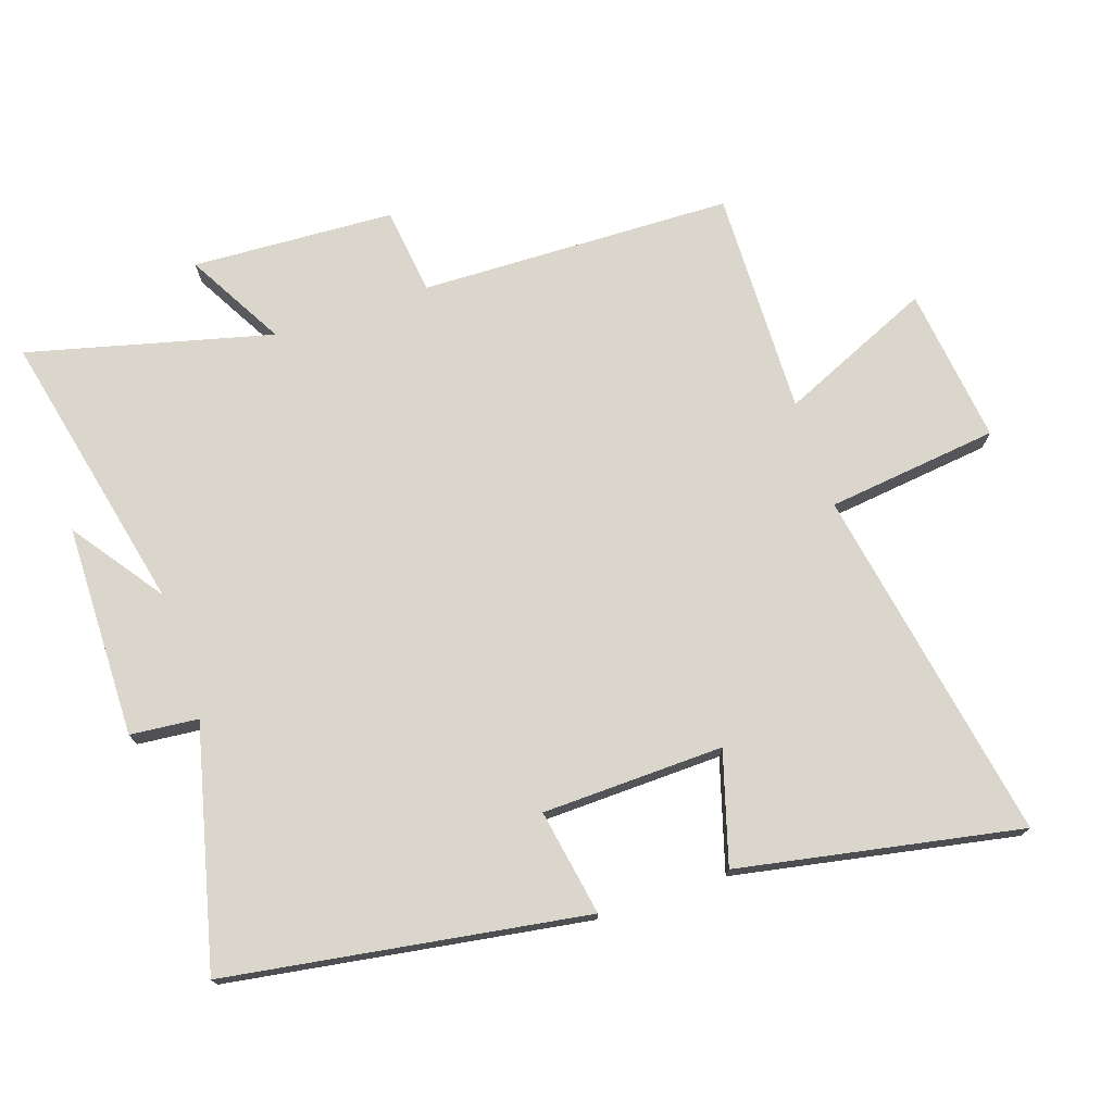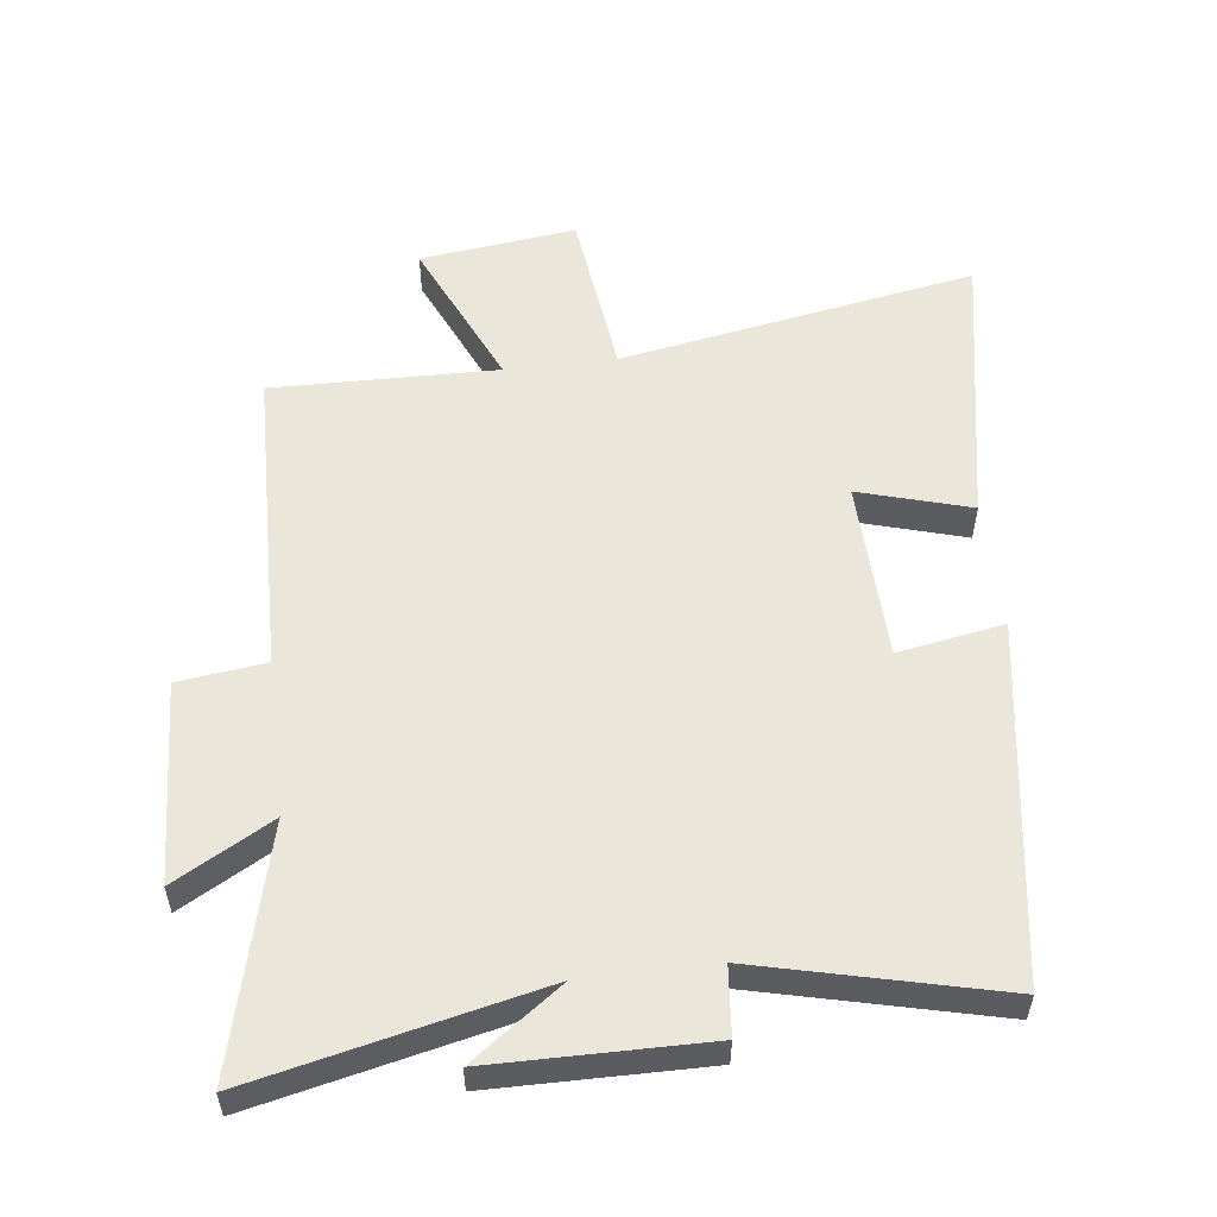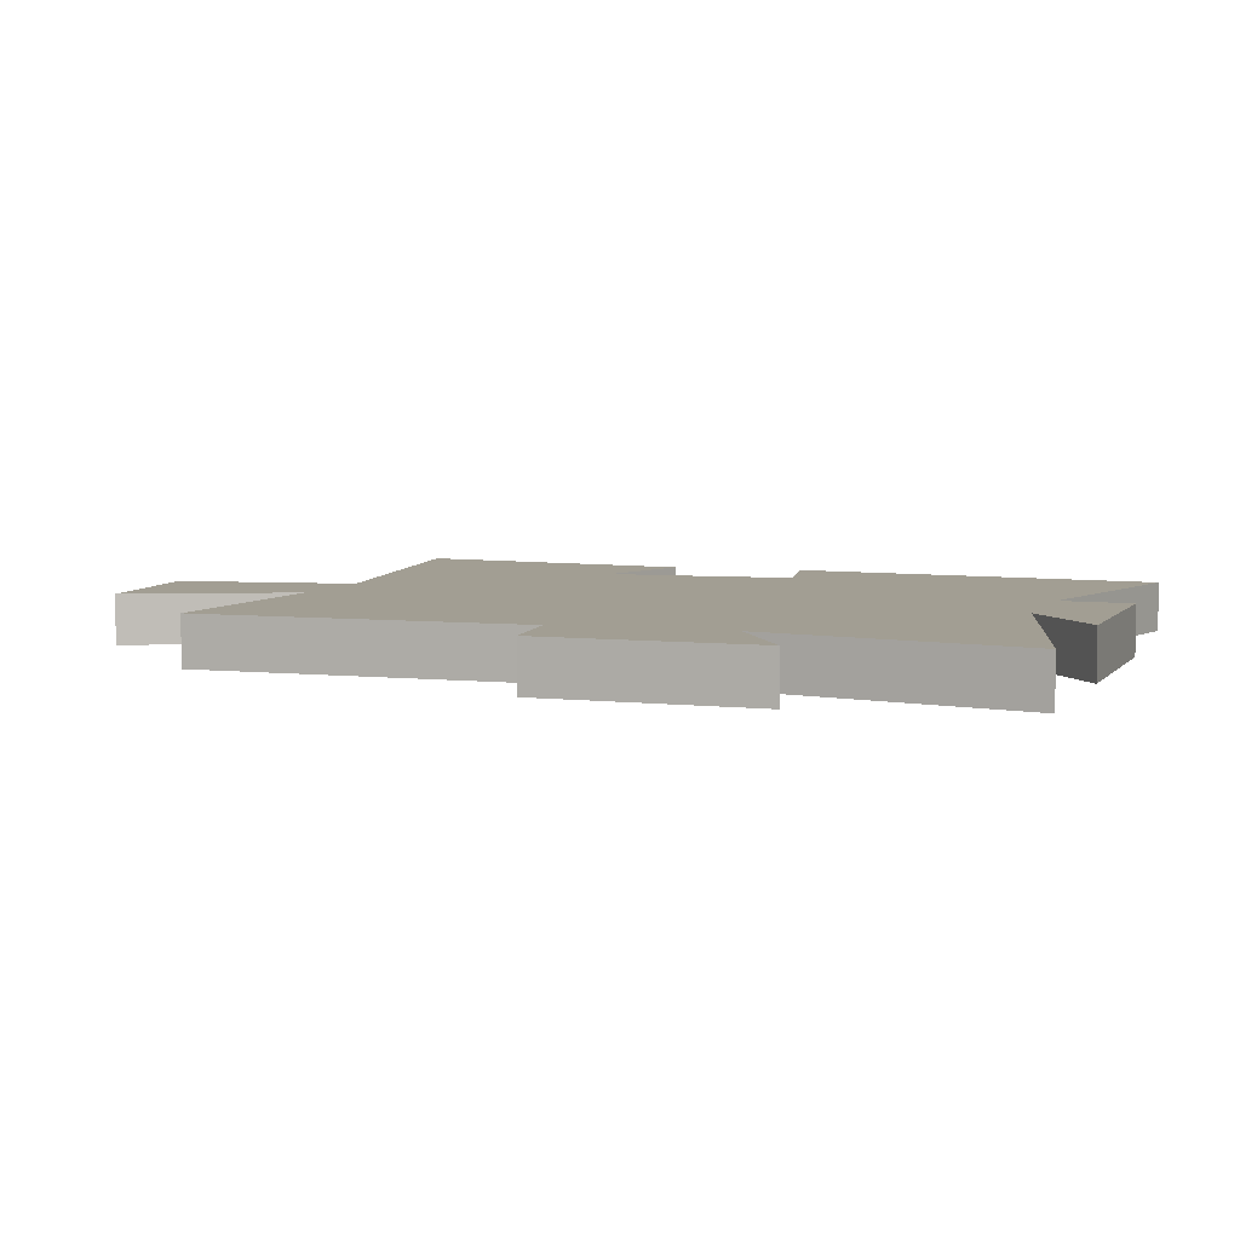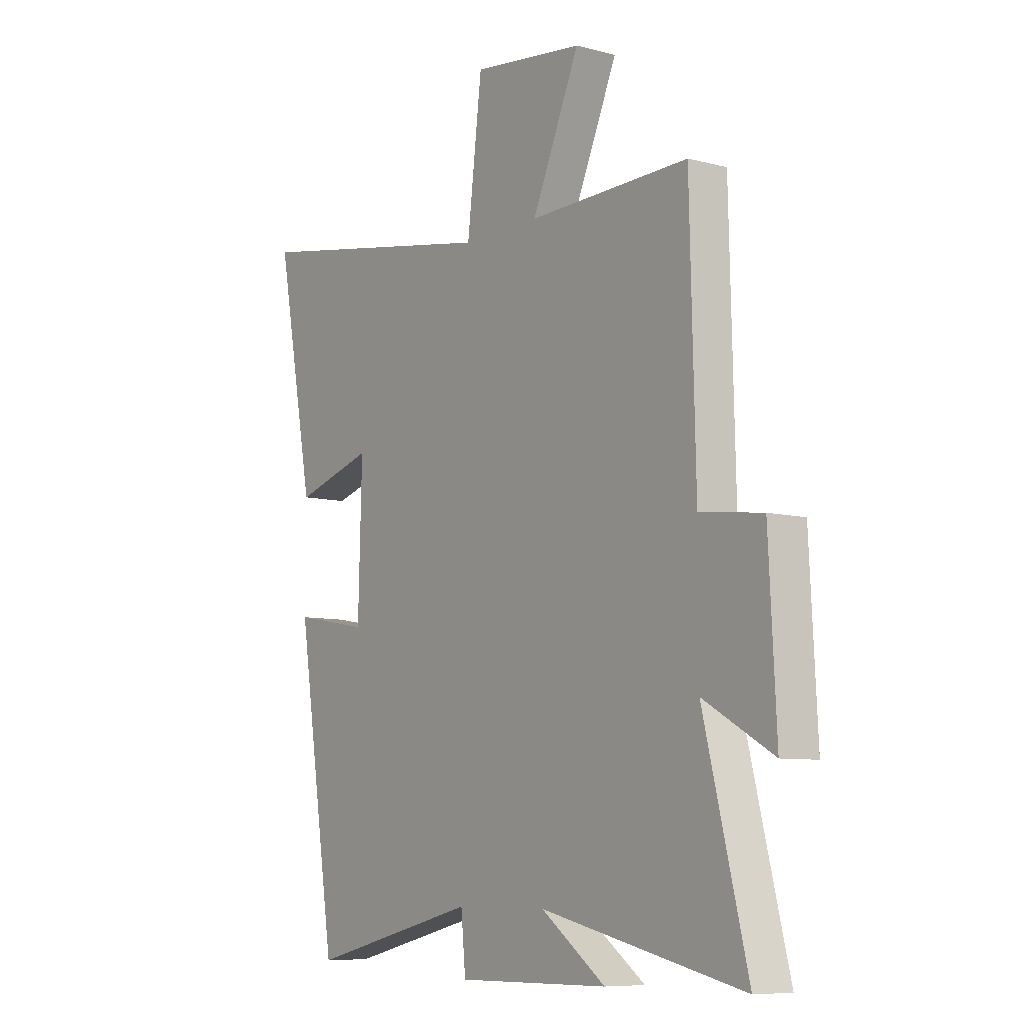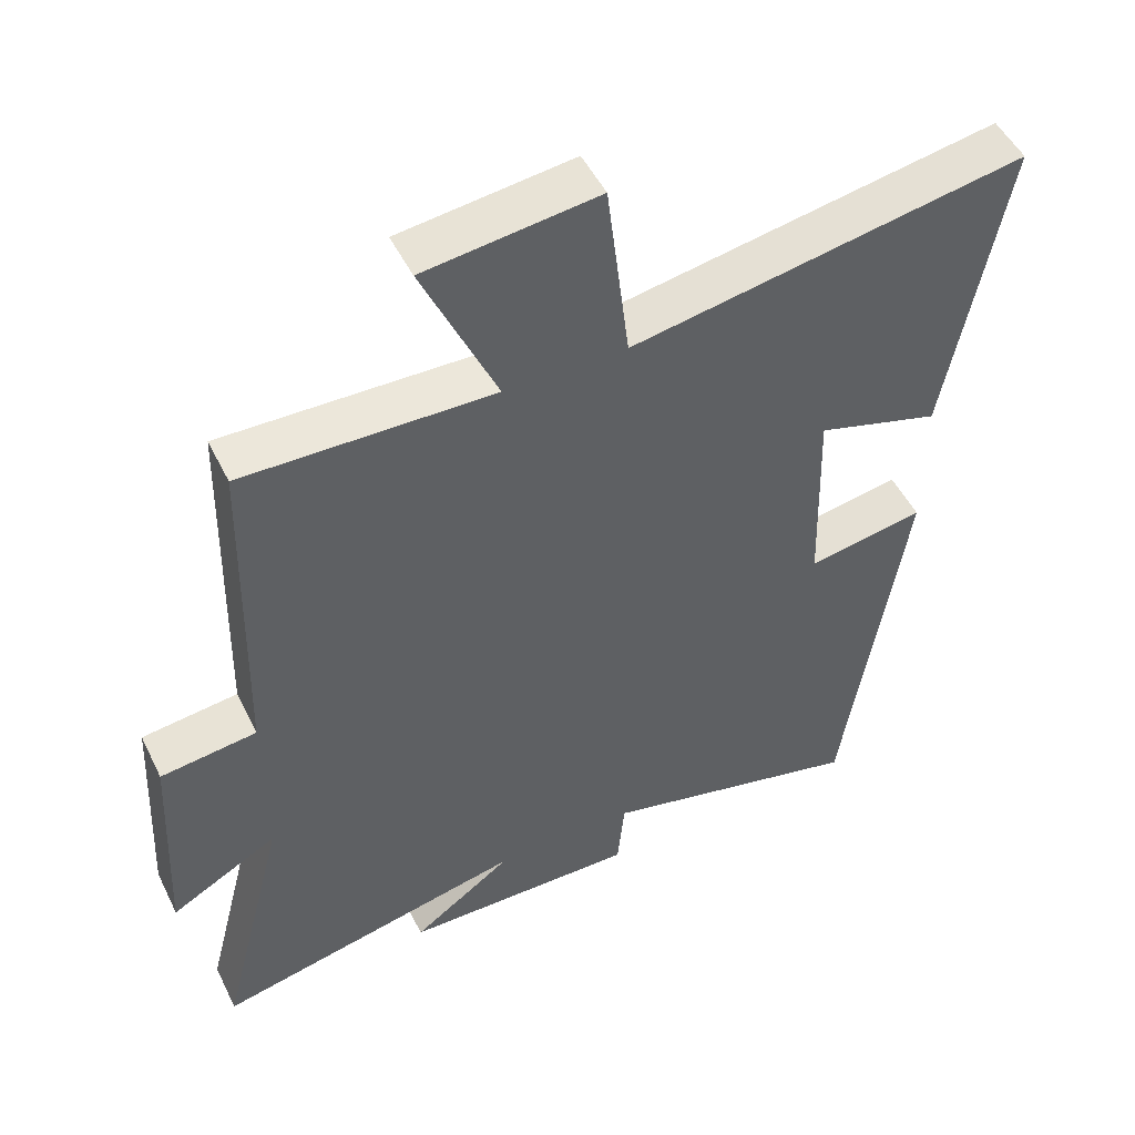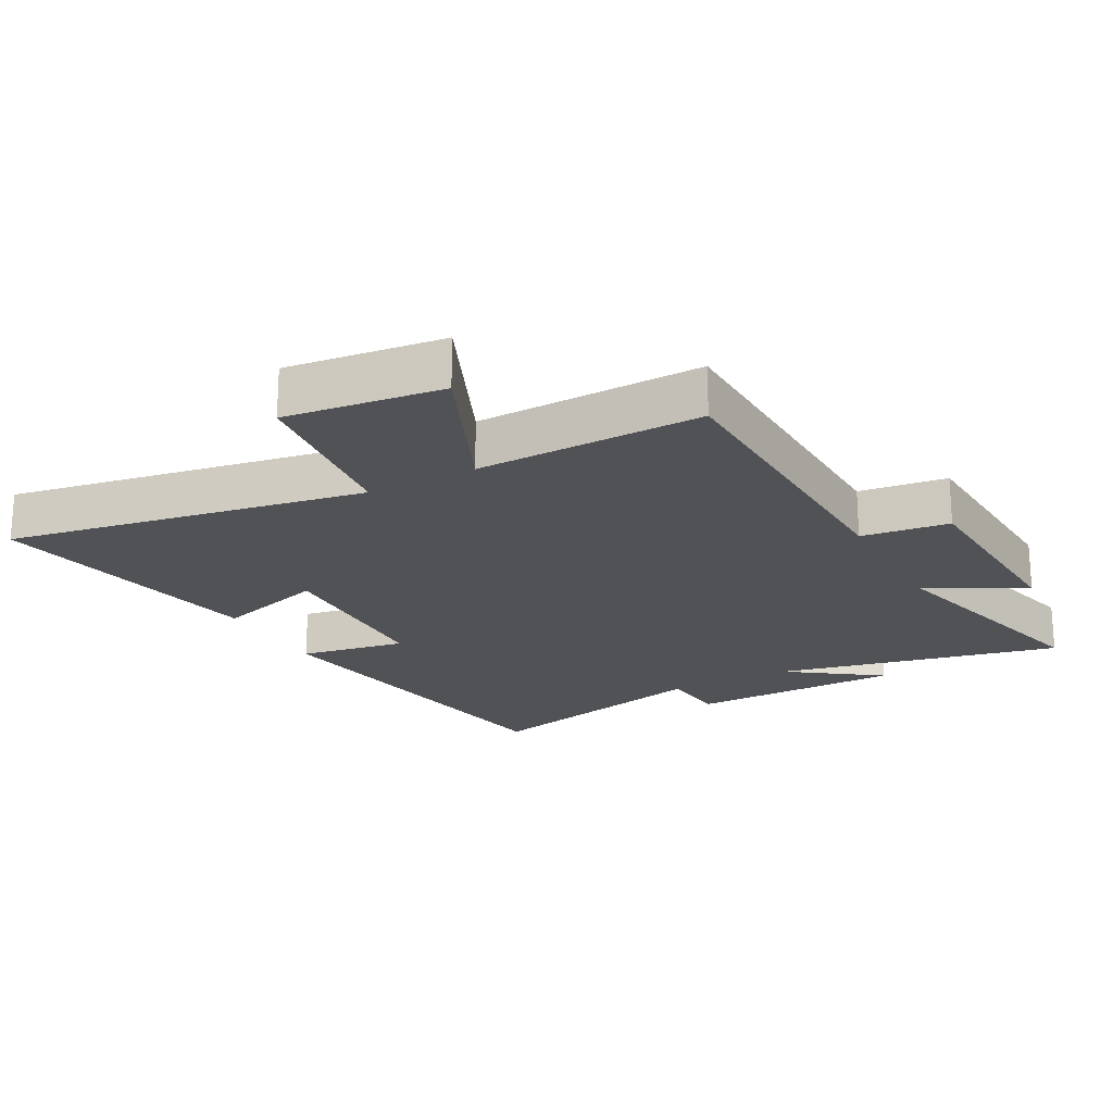
<metadata>
{"format":"obj","ext":"obj","renderer":"f3d","projection":"perspective","resolution":1024,"background":"white","views":[{"elev":74.0,"azim":-108.5,"up":"+Y"},{"elev":54.7,"azim":173.0,"up":"+Y"},{"elev":5.1,"azim":108.2,"up":"+Y"},{"elev":-8.2,"azim":54.1,"up":"+Z"},{"elev":50.0,"azim":154.4,"up":"+Z"},{"elev":-21.0,"azim":28.6,"up":"+Y"}]}
</metadata>
<code>
v -0.582 0.07 0.599
v -0.031 0.07 0.5
v 0.001 0.07 0.765
v 0.243 0.07 0.735
v 0.139 0.07 0.5
v 0.488 0.07 0.507
v 0.5 0.07 0.023
v 0.635 0.07 0.006
v 0.651 0.07 -0.306
v 0.5 0.07 -0.221
v 0.595 0.07 -0.598
v 0.156 0.07 -0.5
v 0.296 0.07 -0.601
v -0.034 0.07 -0.605
v -0.044 0.07 -0.5
v -0.414 0.07 -0.59
v -0.5 0.07 -0.036
v -0.336 0.07 -0.065
v -0.328 0.07 0.215
v -0.5 0.07 0.164
v -0.582 0 0.599
v -0.031 0 0.5
v 0.001 0 0.765
v 0.243 0 0.735
v 0.139 0 0.5
v 0.488 0 0.507
v 0.5 0 0.023
v 0.635 0 0.006
v 0.651 0 -0.306
v 0.5 0 -0.221
v 0.595 0 -0.598
v 0.156 0 -0.5
v 0.296 0 -0.601
v -0.034 0 -0.605
v -0.044 0 -0.5
v -0.414 0 -0.59
v -0.5 0 -0.036
v -0.336 0 -0.065
v -0.328 0 0.215
v -0.5 0 0.164
f 19 20 1 2
f 18 19 2
f 15 16 17 18
f 15 18 2
f 12 13 14 15
f 12 15 2 3
f 10 11 12 3
f 7 8 9 10
f 5 6 7 10
f 5 10 3
f 3 4 5
f 22 21 40 39
f 22 39 38
f 38 37 36 35
f 22 38 35
f 35 34 33 32
f 23 22 35 32
f 23 32 31 30
f 30 29 28 27
f 30 27 26 25
f 23 30 25
f 25 24 23
f 1 21 22 2
f 2 22 23 3
f 3 23 24 4
f 4 24 25 5
f 5 25 26 6
f 6 26 27 7
f 7 27 28 8
f 8 28 29 9
f 9 29 30 10
f 10 30 31 11
f 11 31 32 12
f 12 32 33 13
f 13 33 34 14
f 14 34 35 15
f 15 35 36 16
f 16 36 37 17
f 17 37 38 18
f 18 38 39 19
f 19 39 40 20
f 20 40 21 1

</code>
